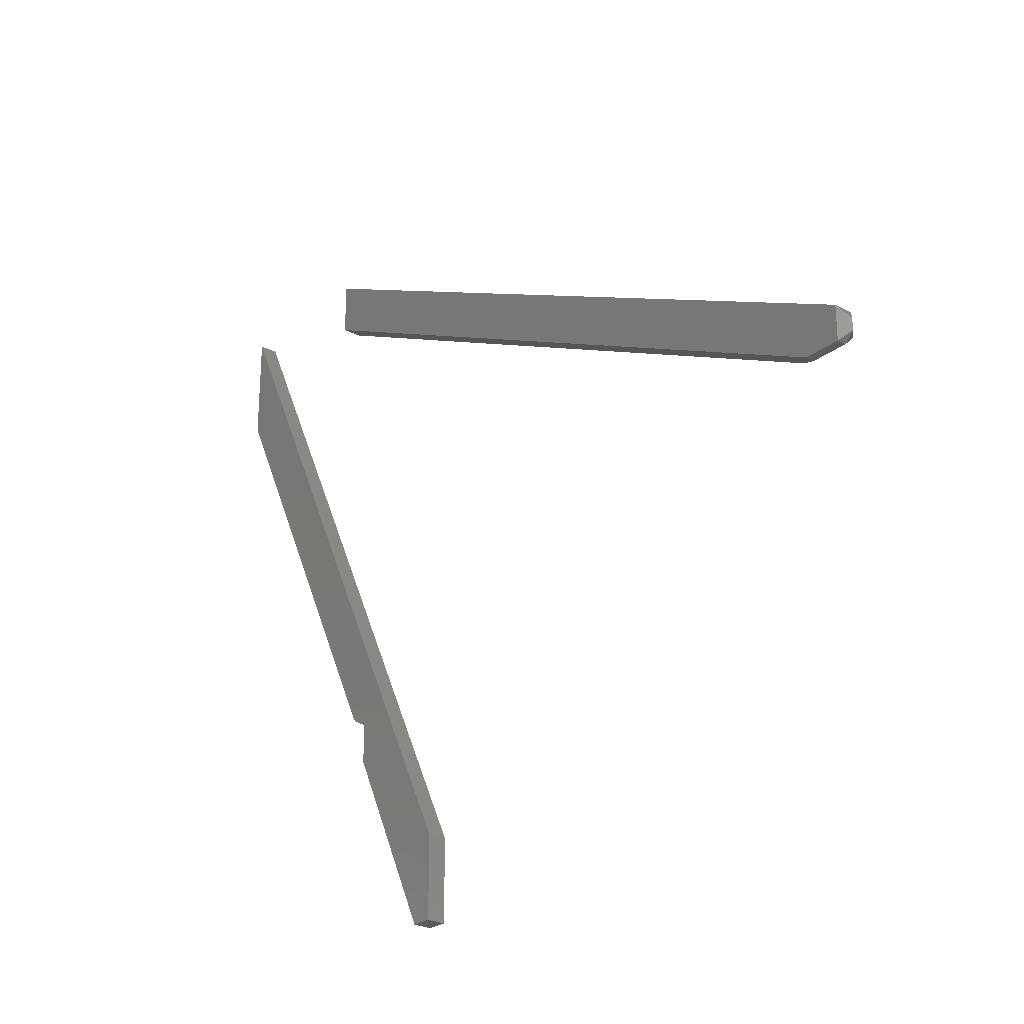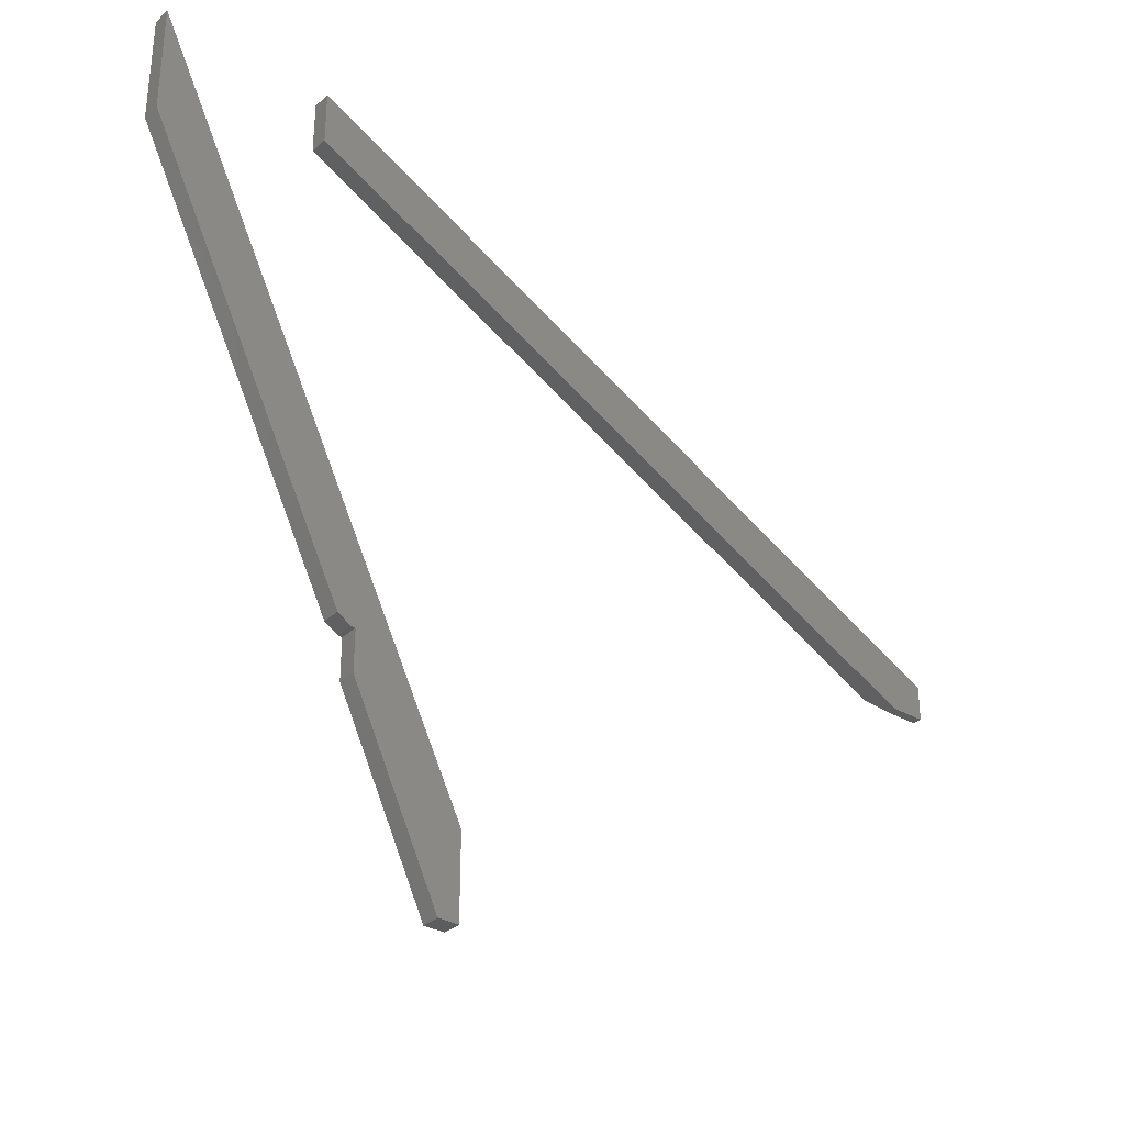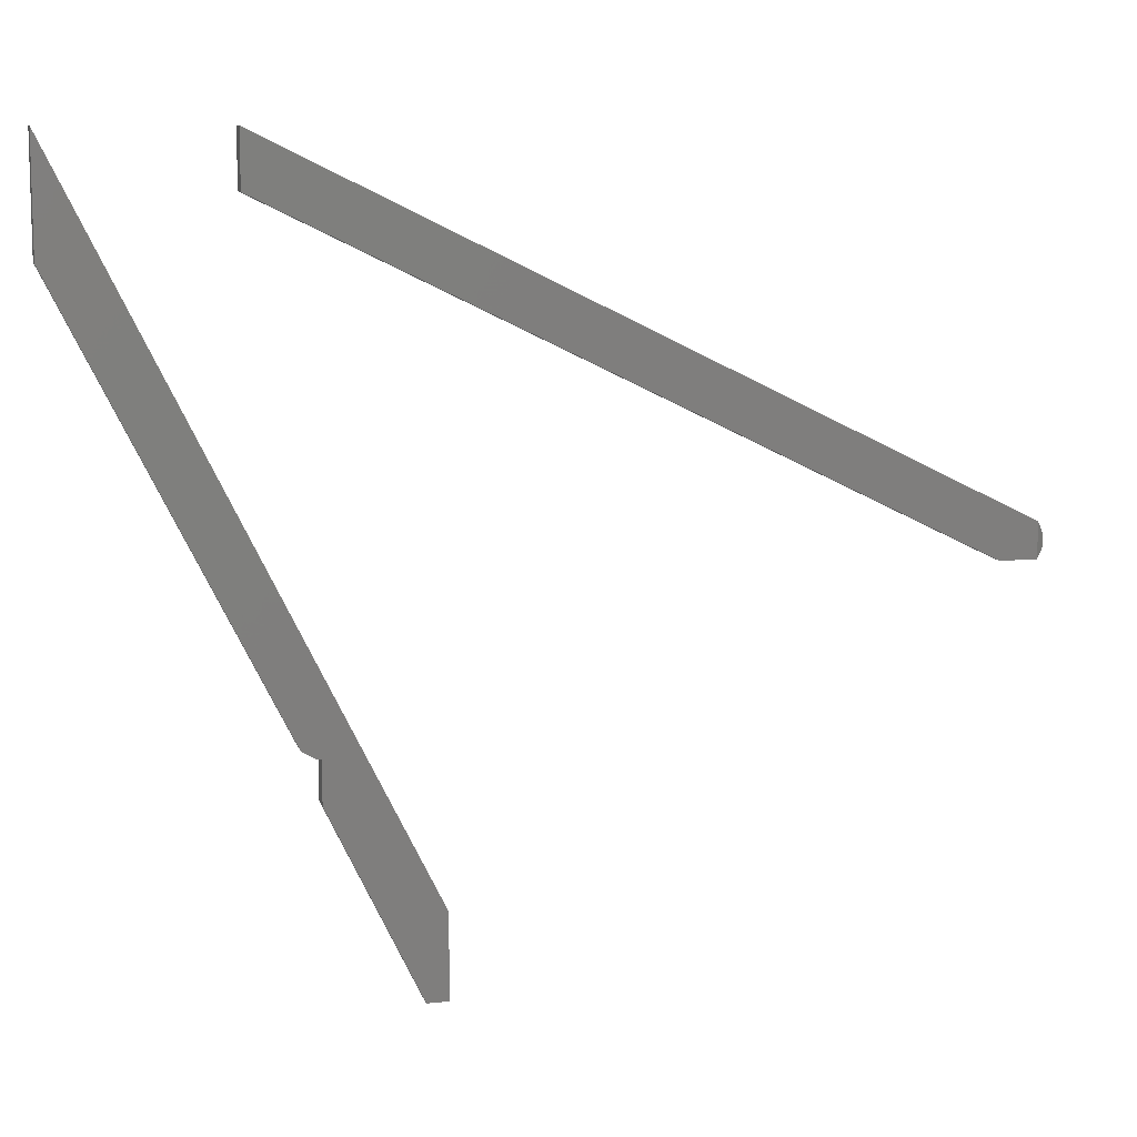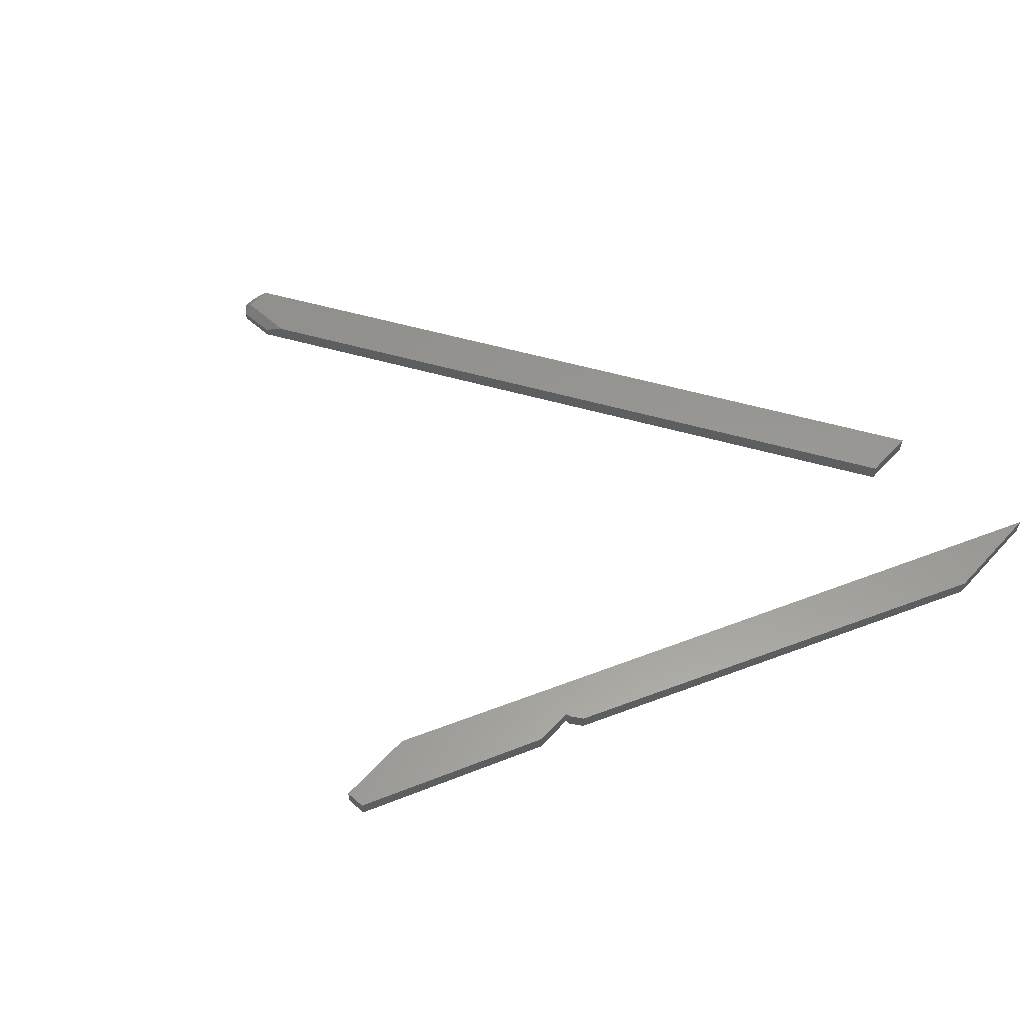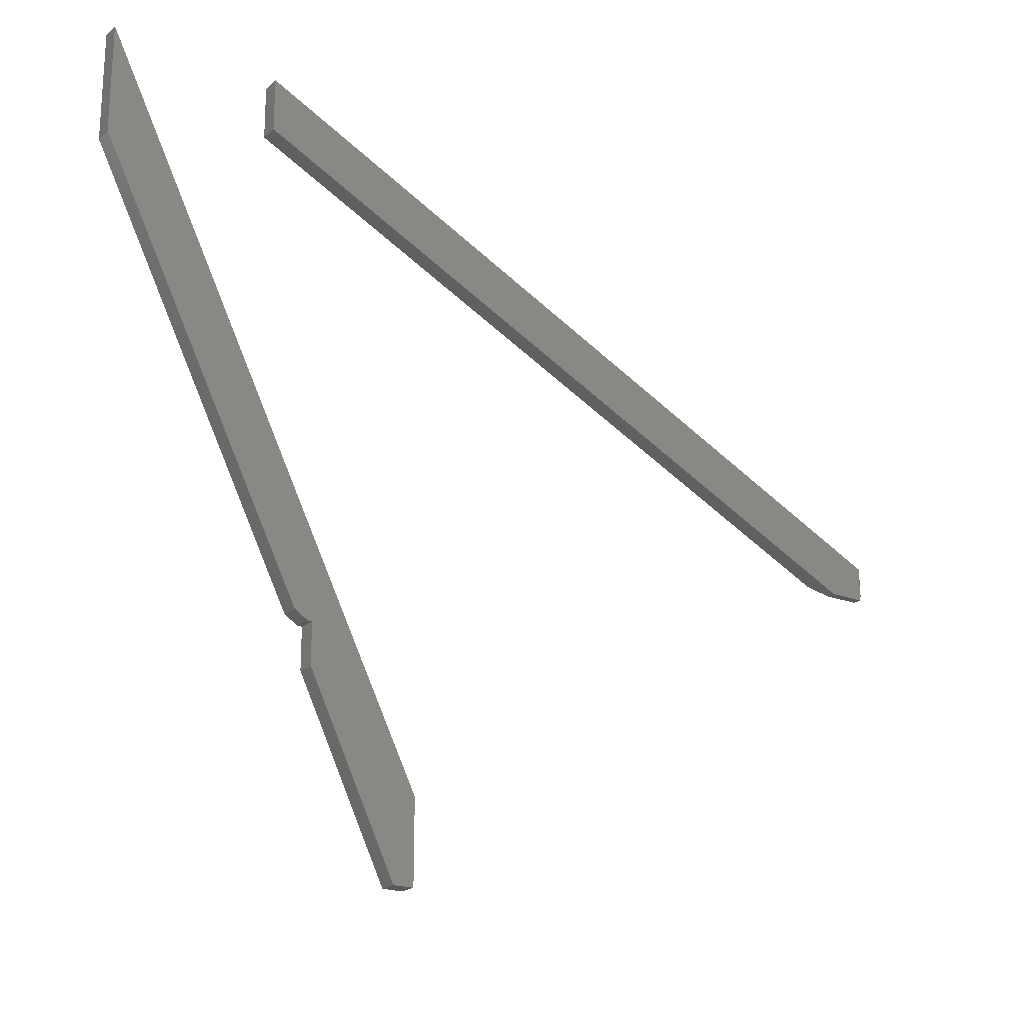
<metadata>
{"format":"stl","ext":"stl","renderer":"f3d","projection":"perspective","resolution":1024,"background":"white","views":[{"elev":-26.1,"azim":50.5,"up":"+Z"},{"elev":-32.3,"azim":-39.1,"up":"+Z"},{"elev":10.1,"azim":-14.7,"up":"+Z"},{"elev":58.8,"azim":-137.7,"up":"+Y"},{"elev":-21.0,"azim":-33.9,"up":"+Z"}]}
</metadata>
<code>
# stl→obj: 32 verts, 56 faces
v 0.7422 -0.007812 -0.3291
v 0.7422 1.626e-17 -0.3213
v 0.75 -0.007812 -0.3213
v 0.7422 1.759e-17 -0.3
v 0.75 -0.007812 -0.3113
v 0.6957 1.368e-17 -0.3213
v 0.1406 0 -0.04688
v 0.1406 2.804e-18 -0.001974
v 0.7115 -0.01562 -0.3291
v 0.7115 -0.007812 -0.3291
v 0.7422 -0.01562 -0.3291
v 0.1406 -0.01562 -0.04688
v 0.7422 -0.01562 -0.3
v 0.1406 -0.01562 -0.001974
v -2.212e-17 -0.01562 -0.001645
v 0 -0.01562 -0.09375
v 0.175 -0.01562 -0.4437
v 0.1863 -0.01562 -0.4507
v 0.19 -0.01562 -0.4507
v 0.2821 -0.01562 -0.5715
v 0.2648 -0.01562 -0.6406
v 0.2821 -0.01562 -0.6406
v 0.19 -0.01562 -0.4852
v -2.212e-17 5.113e-18 -0.001645
v 0.2821 -2.652e-17 -0.5715
v 0.19 -1.981e-17 -0.4507
v 0.1863 -1.981e-17 -0.4507
v 0.175 -1.942e-17 -0.4437
v 0 0 -0.09375
v 0.19 -2.173e-17 -0.4852
v 0.2821 -3.036e-17 -0.6406
v 0.2648 -3.036e-17 -0.6406
f 1 2 3
f 3 2 4
f 3 4 5
f 2 6 4
f 4 6 7
f 4 7 8
f 9 10 11
f 11 10 1
f 12 7 9
f 9 7 6
f 9 6 10
f 11 1 3
f 10 6 1
f 1 6 2
f 5 4 13
f 14 12 13
f 13 12 9
f 13 9 11
f 11 3 13
f 13 3 5
f 13 4 14
f 14 4 8
f 14 8 12
f 12 8 7
f 15 16 17
f 15 17 18
f 15 18 19
f 15 19 20
f 21 22 23
f 23 22 20
f 23 20 19
f 24 25 26
f 24 26 27
f 24 27 28
f 24 28 29
f 26 25 30
f 30 25 31
f 30 31 32
f 27 26 18
f 18 26 19
f 16 29 17
f 17 29 28
f 17 28 18
f 18 28 27
f 15 24 16
f 16 24 29
f 20 25 15
f 15 25 24
f 22 31 20
f 20 31 25
f 21 32 22
f 22 32 31
f 23 30 21
f 21 30 32
f 19 26 23
f 23 26 30

</code>
